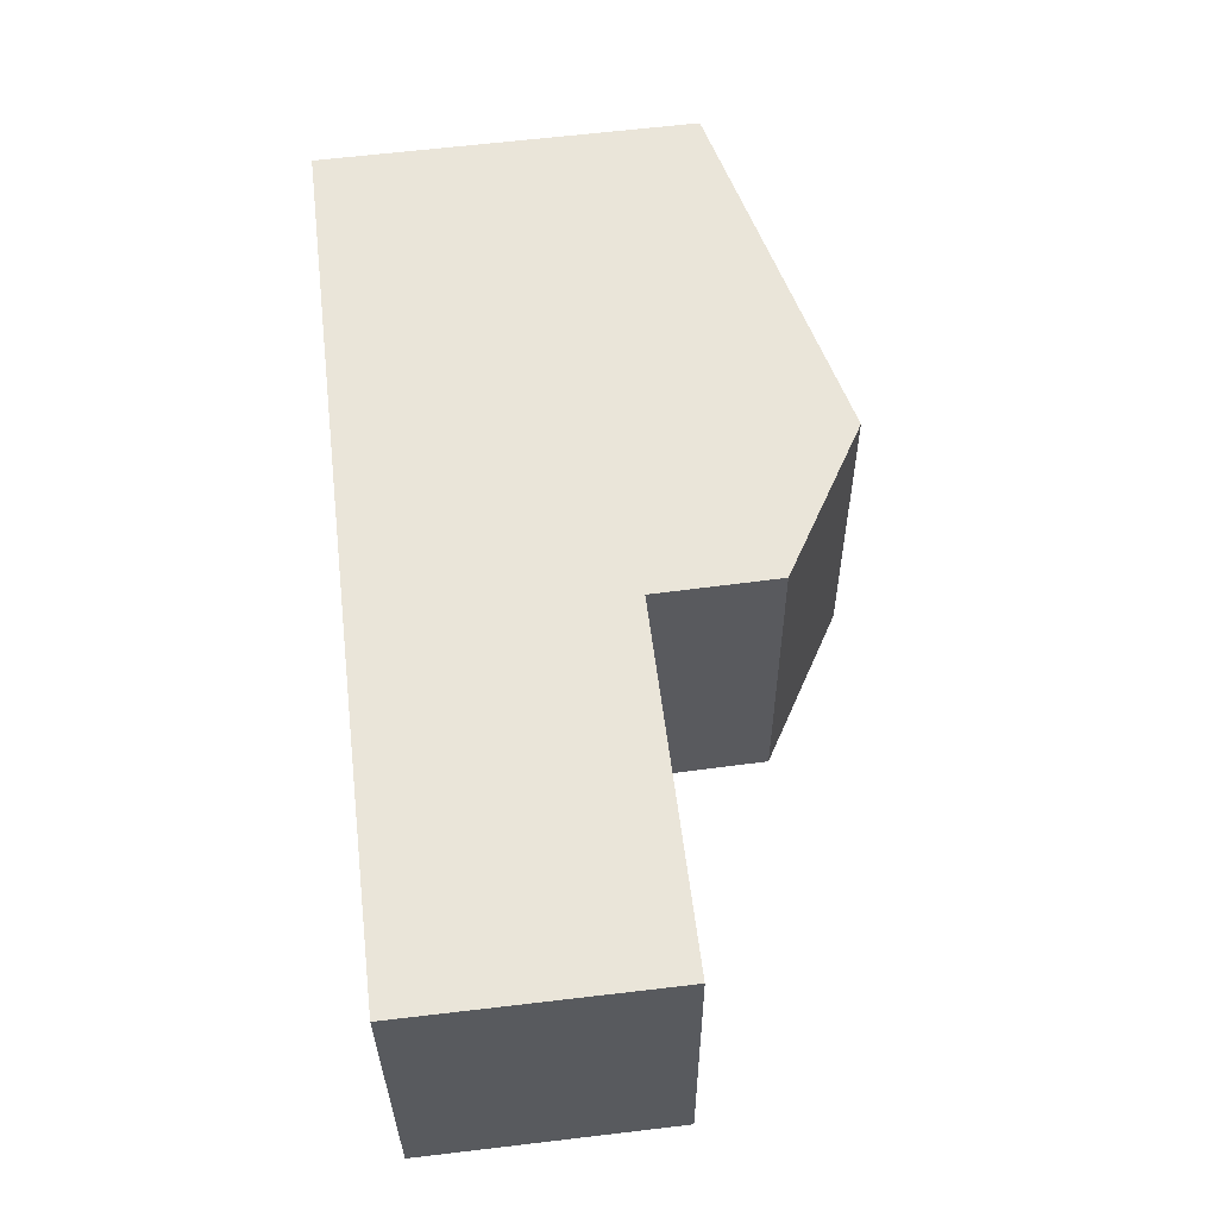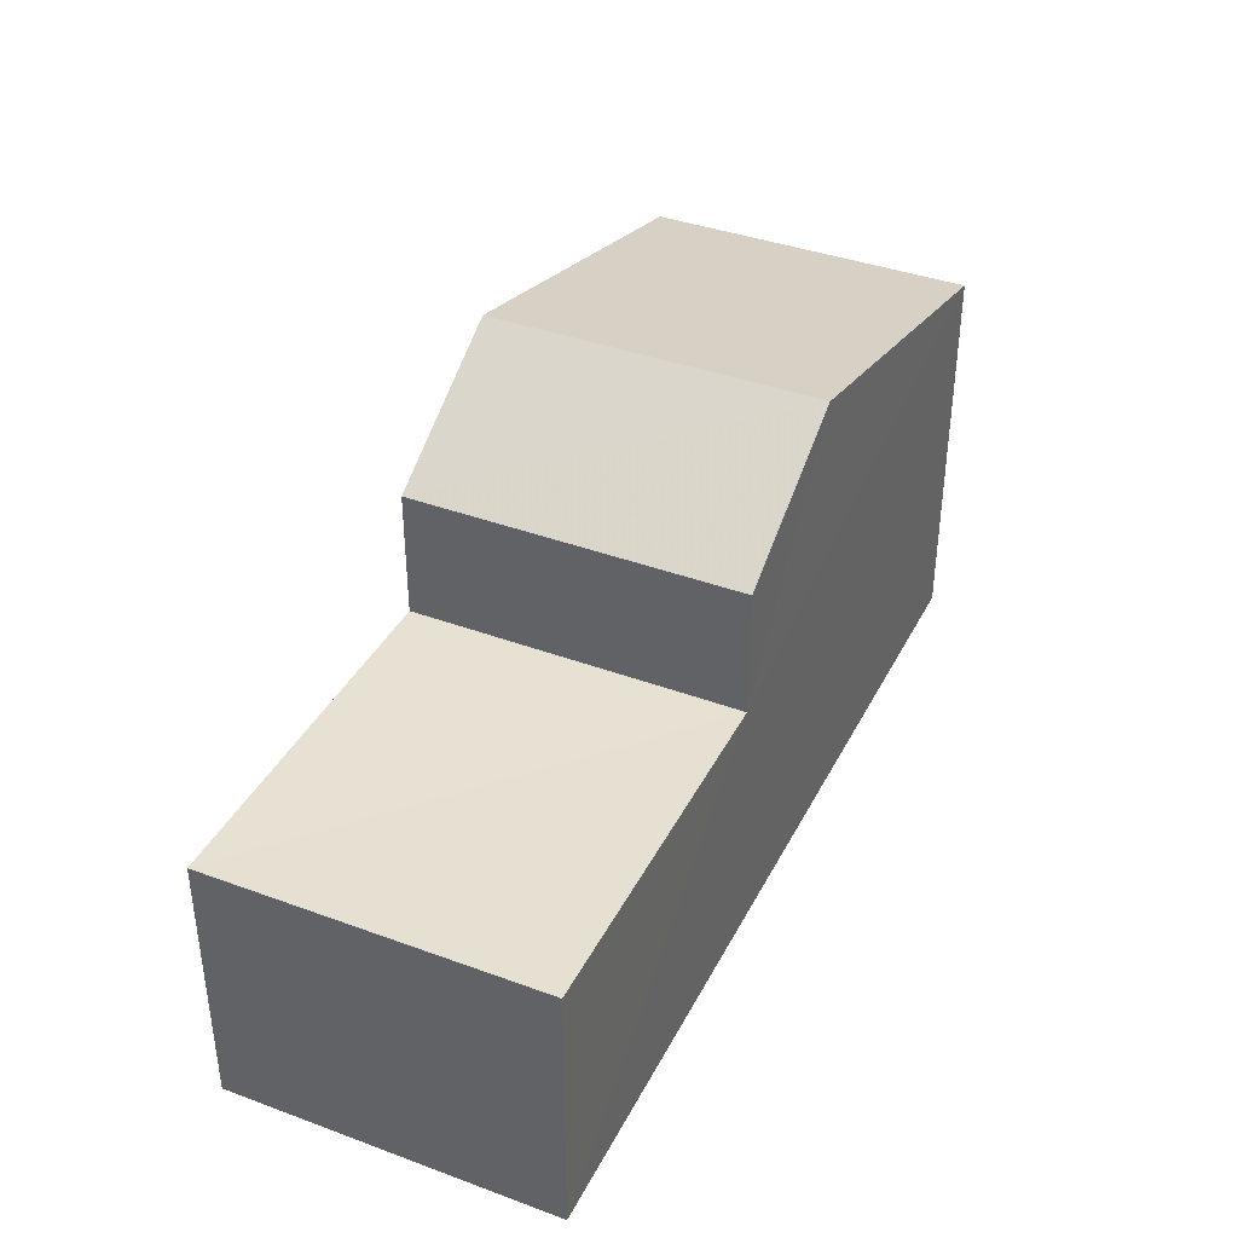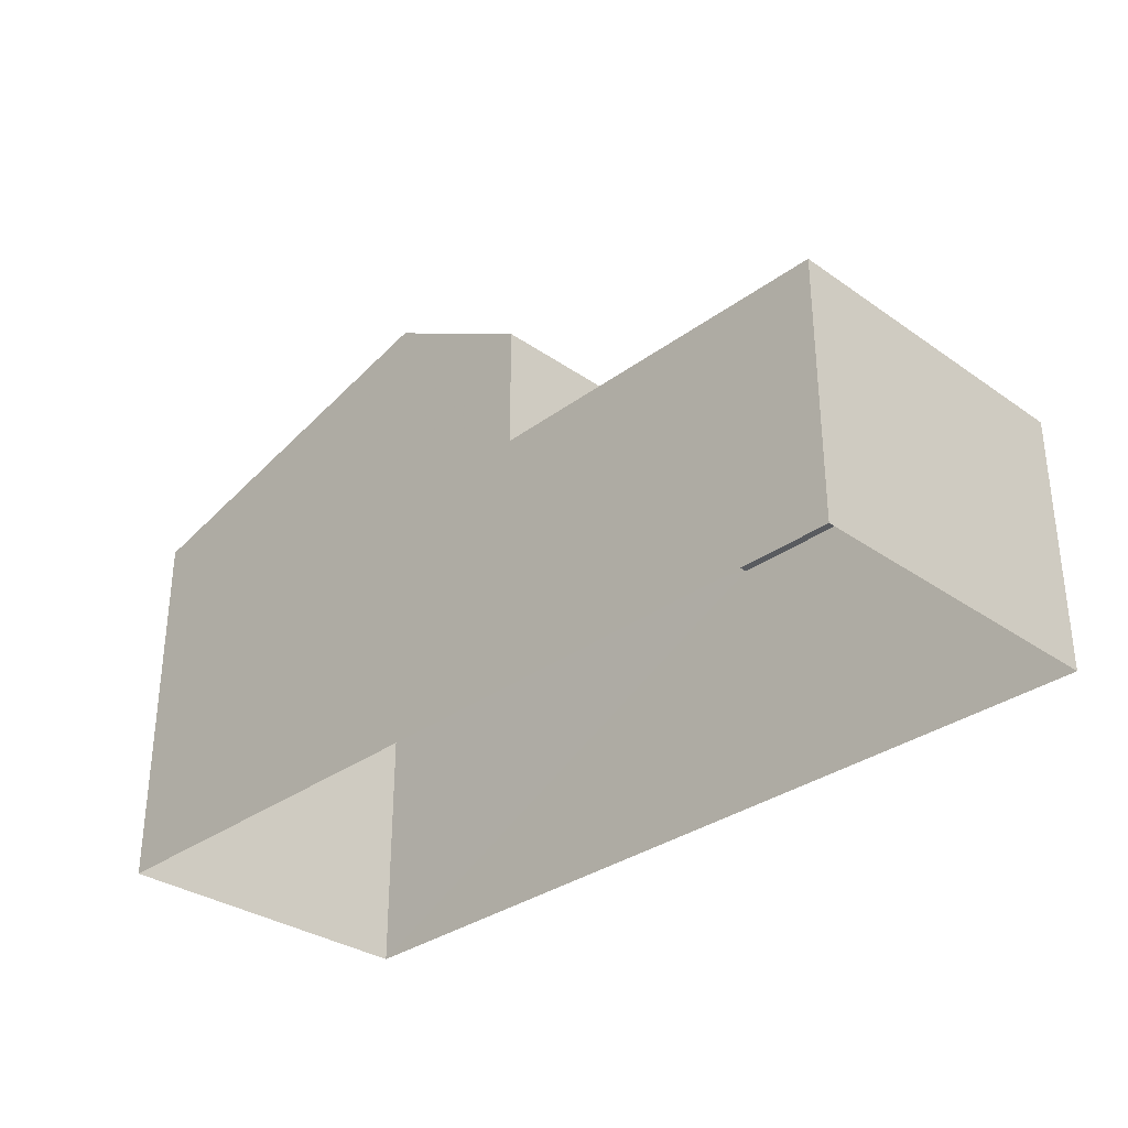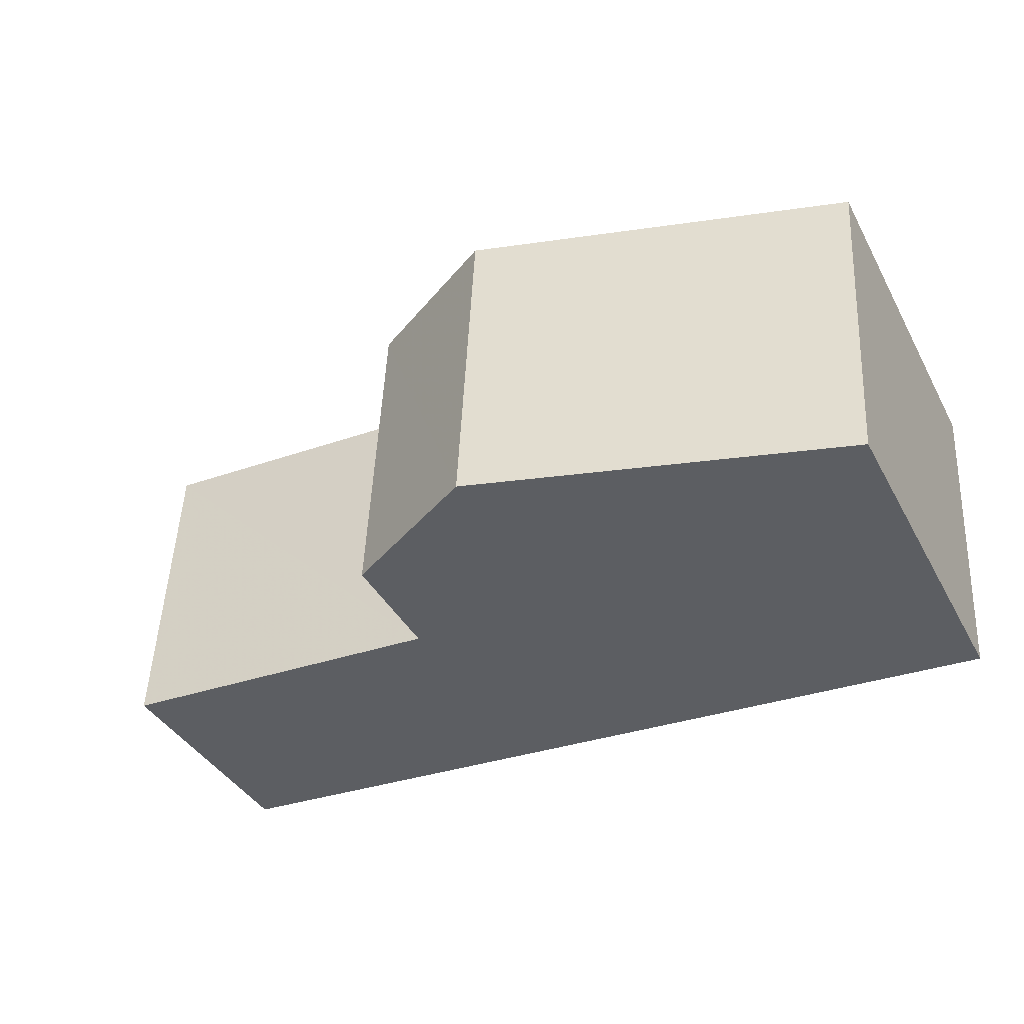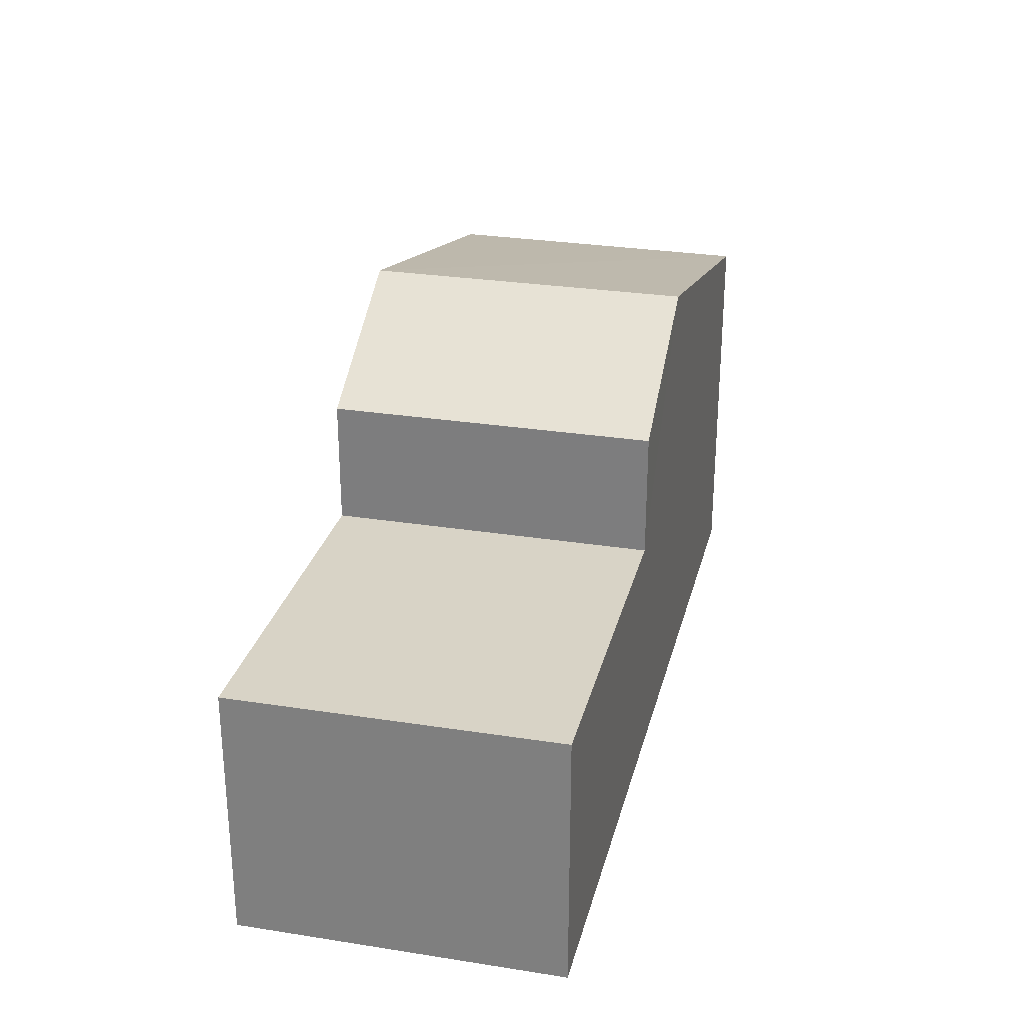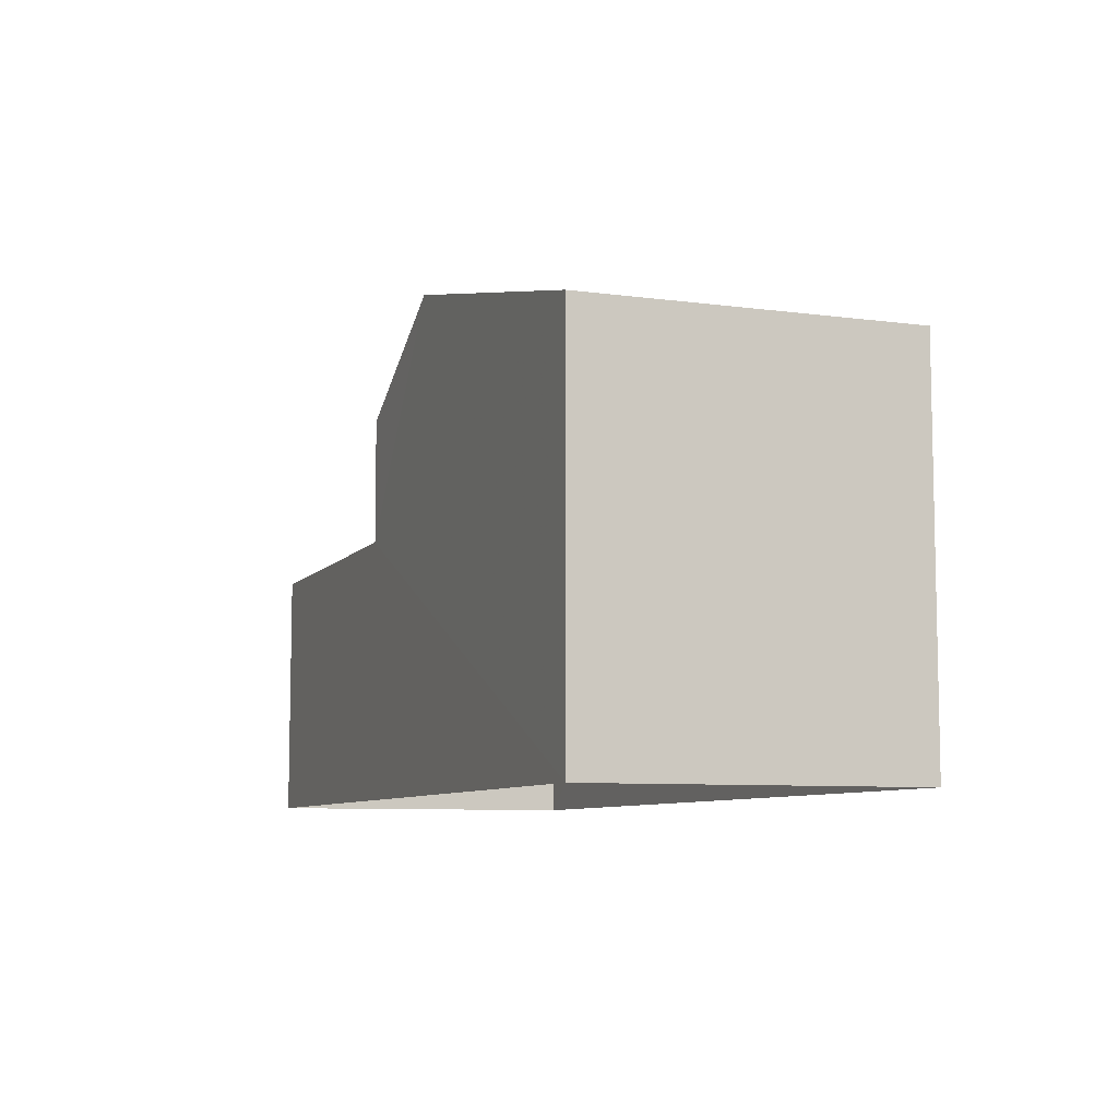
<metadata>
{"format":"obj","ext":"obj","renderer":"f3d","projection":"perspective","resolution":1024,"background":"white","views":[{"elev":60.5,"azim":-96.9,"up":"+Y"},{"elev":38.4,"azim":-68.1,"up":"+Z"},{"elev":-32.3,"azim":-137.4,"up":"+Z"},{"elev":-39.3,"azim":26.2,"up":"+Y"},{"elev":27.8,"azim":-79.4,"up":"+Z"},{"elev":-8.0,"azim":66.3,"up":"+Z"}]}
</metadata>
<code>
v -3.72e+05 -1.035e+05 34.29
v -3.72e+05 -1.035e+05 34.29
v -3.72e+05 -1.035e+05 34.29
v -3.72e+05 -1.035e+05 34.29
v -3.72e+05 -1.035e+05 37.86
v -3.72e+05 -1.035e+05 37.86
v -3.72e+05 -1.035e+05 37.86
v -3.72e+05 -1.035e+05 37.86
v -3.72e+05 -1.035e+05 39.58
v -3.72e+05 -1.035e+05 39.58
v -3.72e+05 -1.035e+05 40.85
v -3.72e+05 -1.035e+05 40.85
v -3.72e+05 -1.035e+05 39.58
v -3.72e+05 -1.035e+05 39.58
f 1 2 3
f 4 1 3
f 5 6 7
f 5 8 6
f 9 10 11
f 12 9 11
f 13 14 12
f 11 13 12
f 11 10 8
f 10 2 8
f 13 11 8
f 8 1 6
f 8 2 1
f 9 3 2
f 10 9 2
f 7 1 4
f 7 6 1
f 9 12 5
f 9 5 3
f 3 5 4
f 12 14 5
f 4 5 7
f 8 14 13
f 8 5 14

</code>
